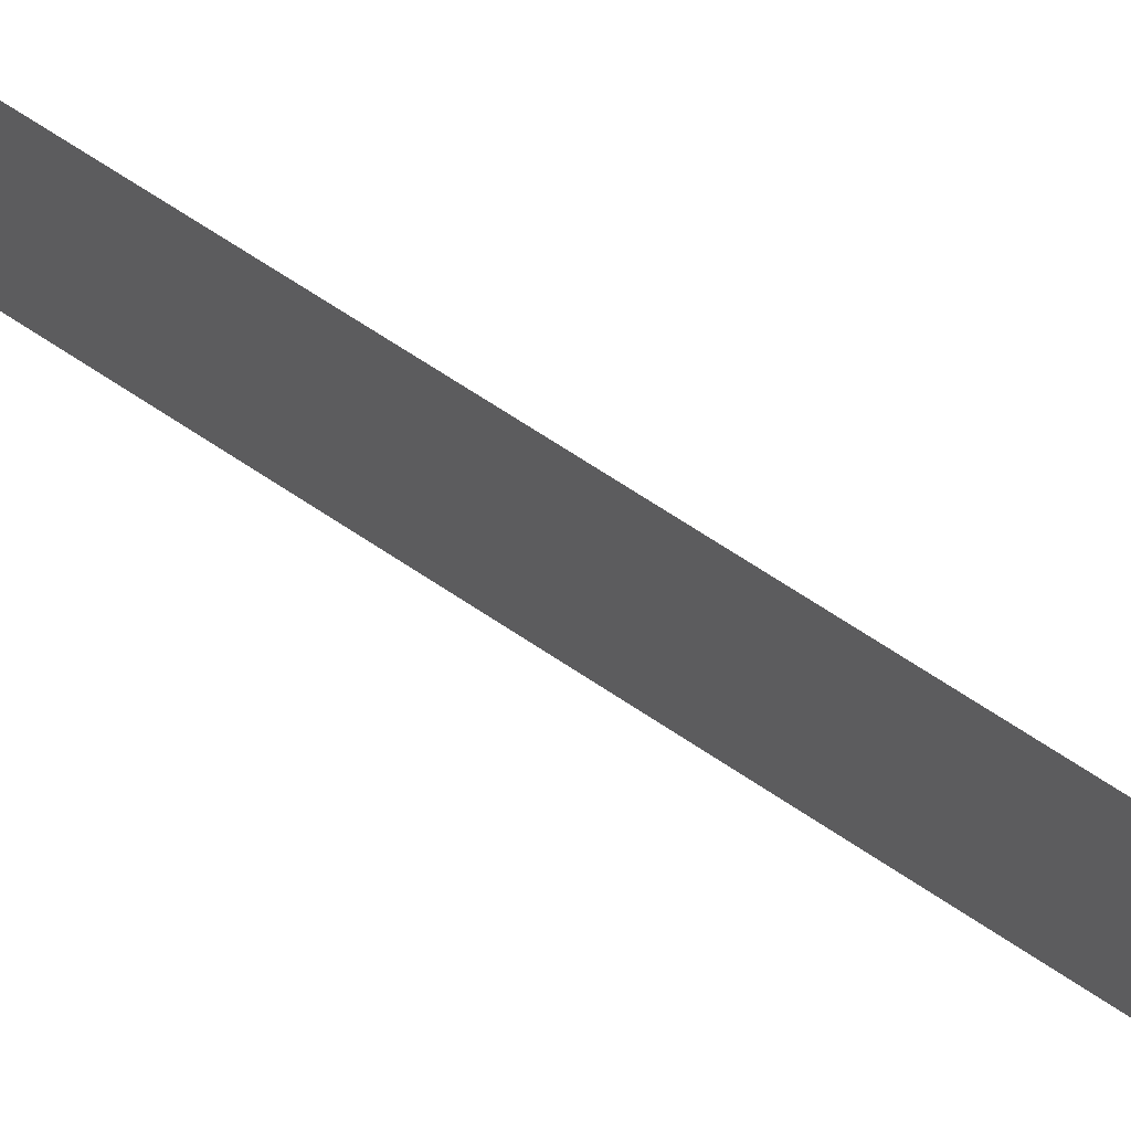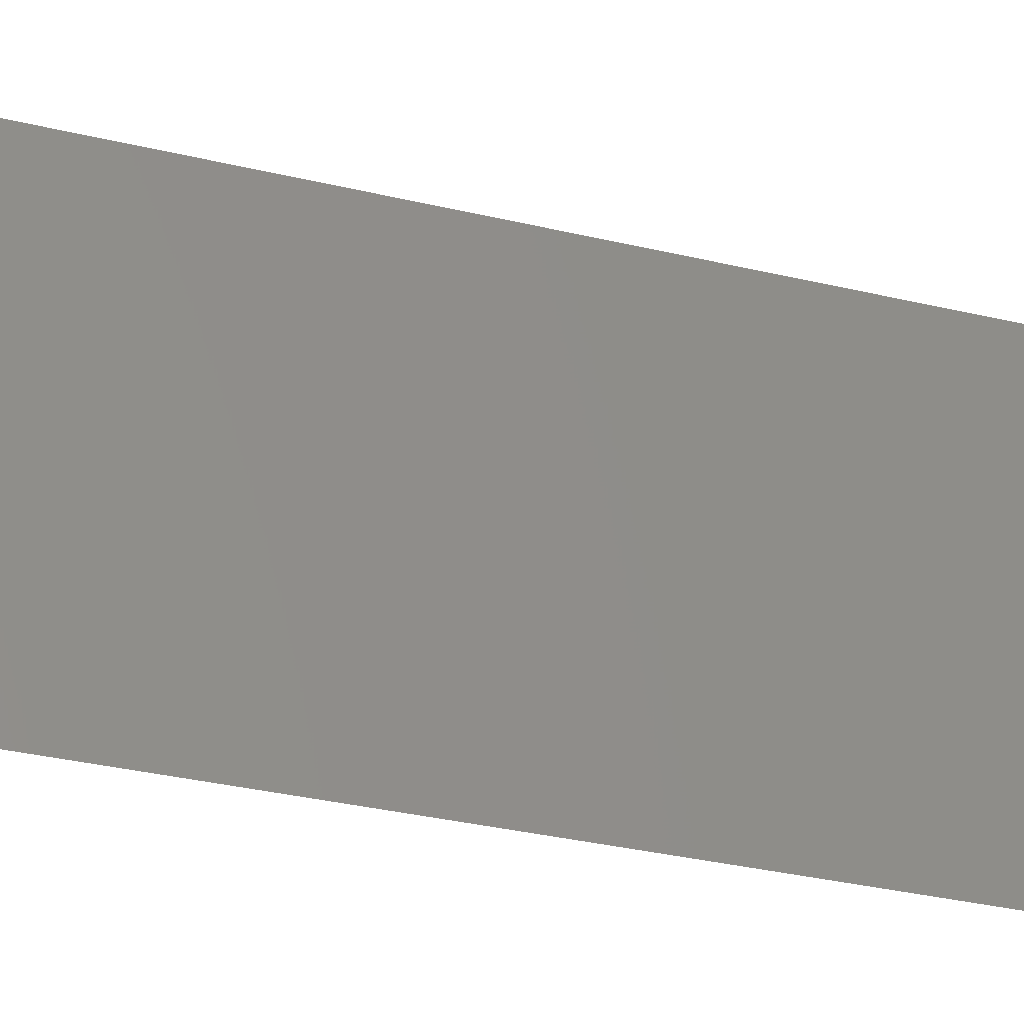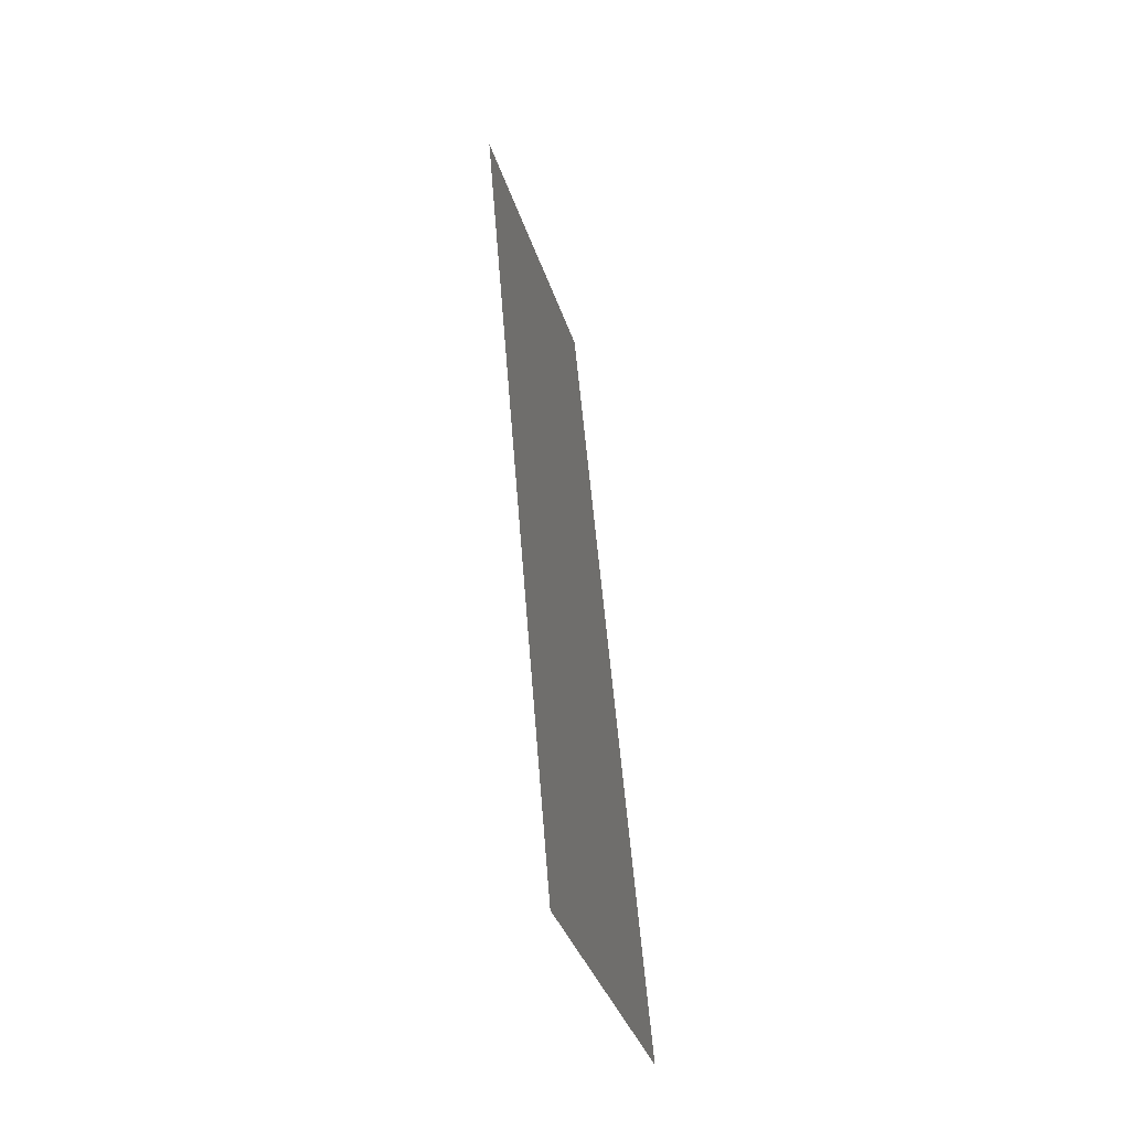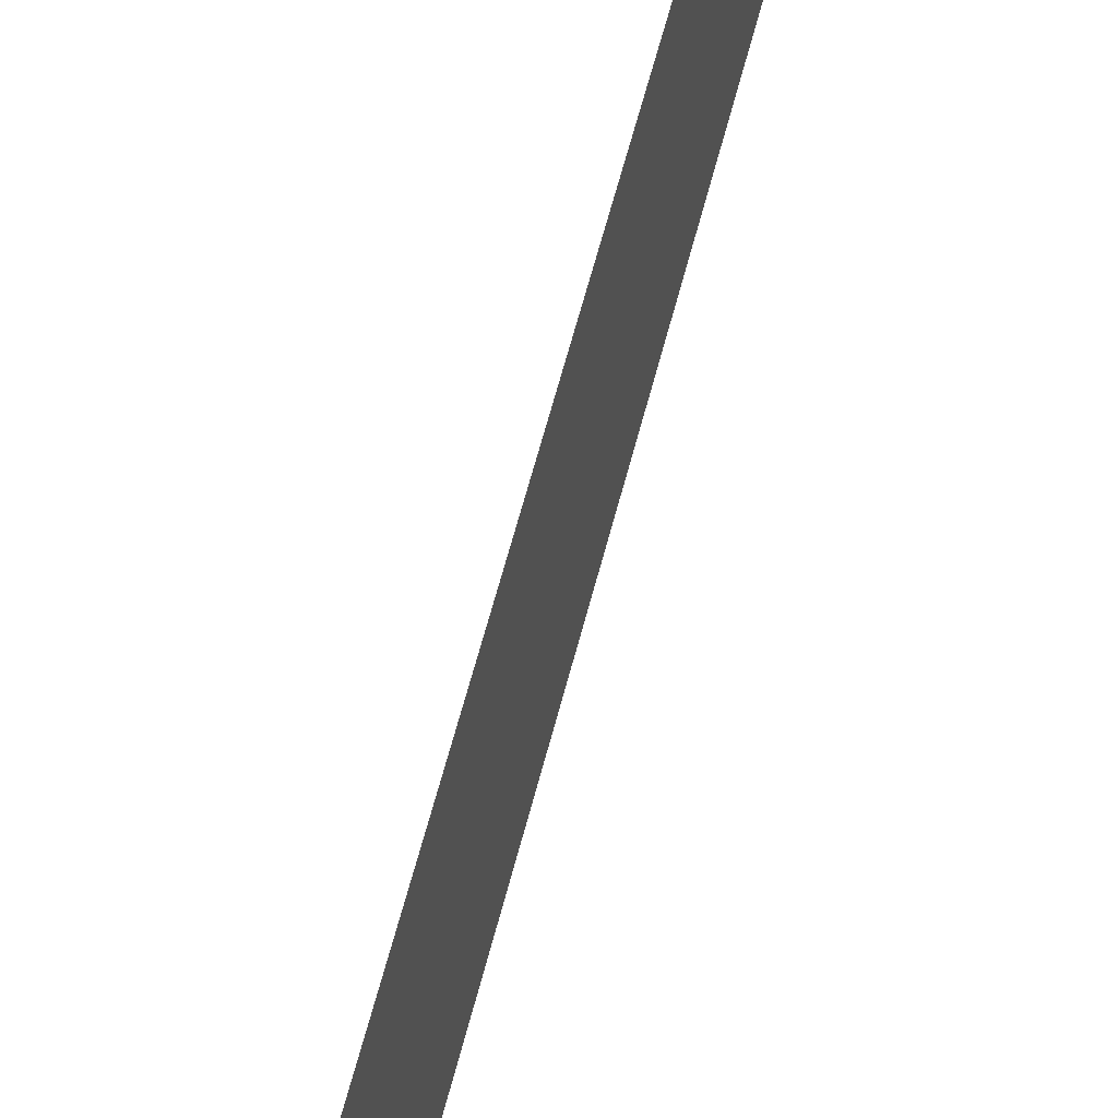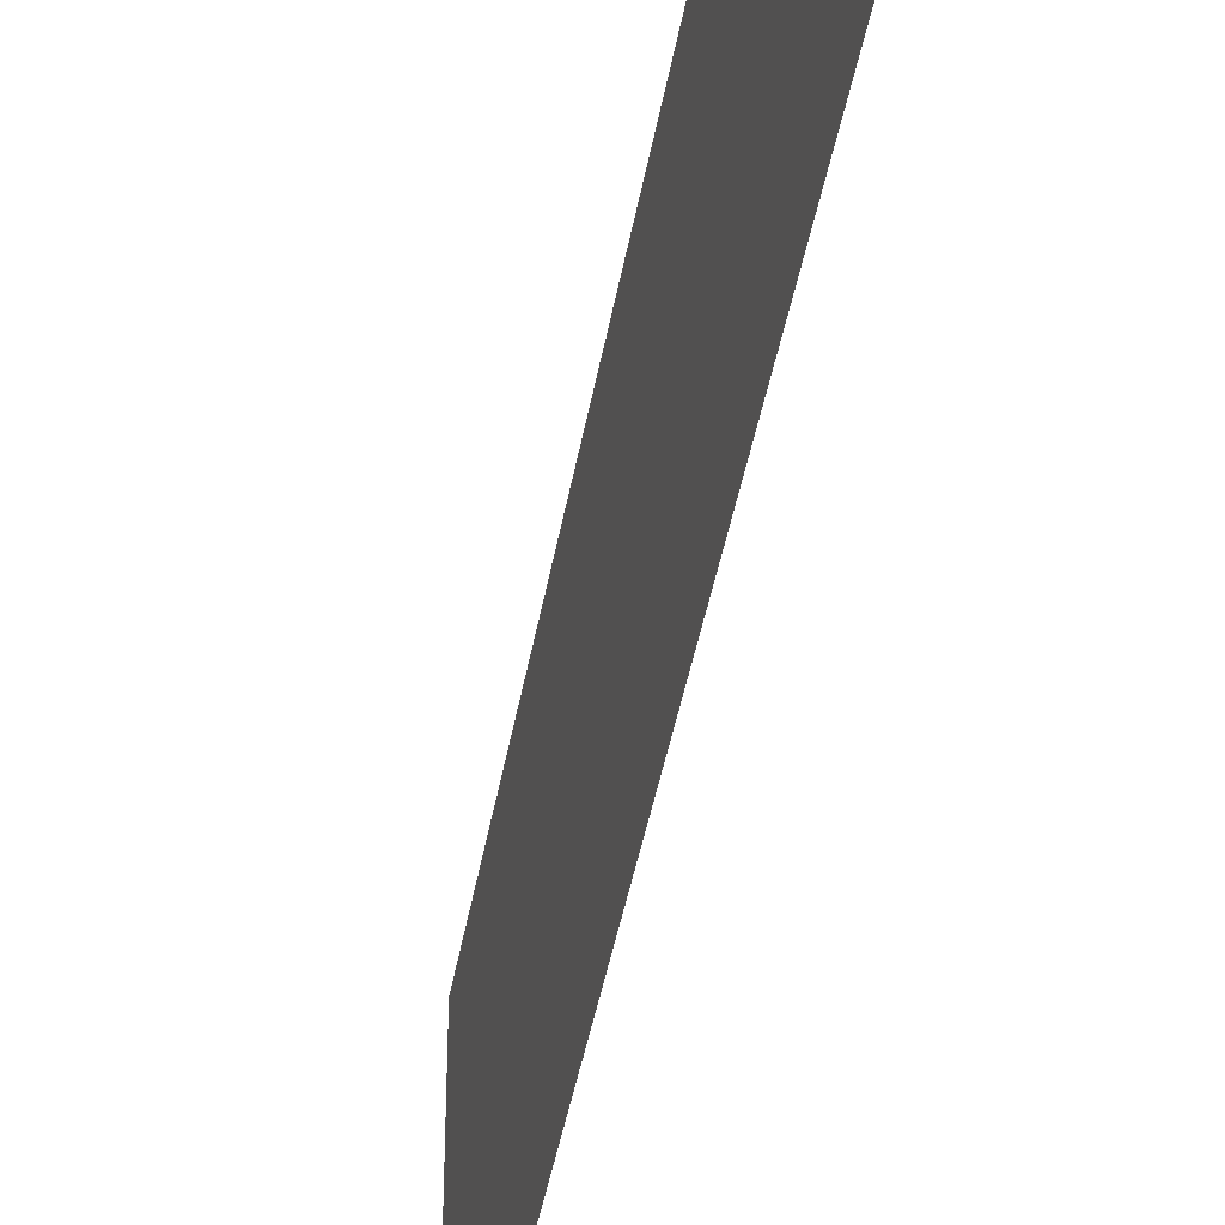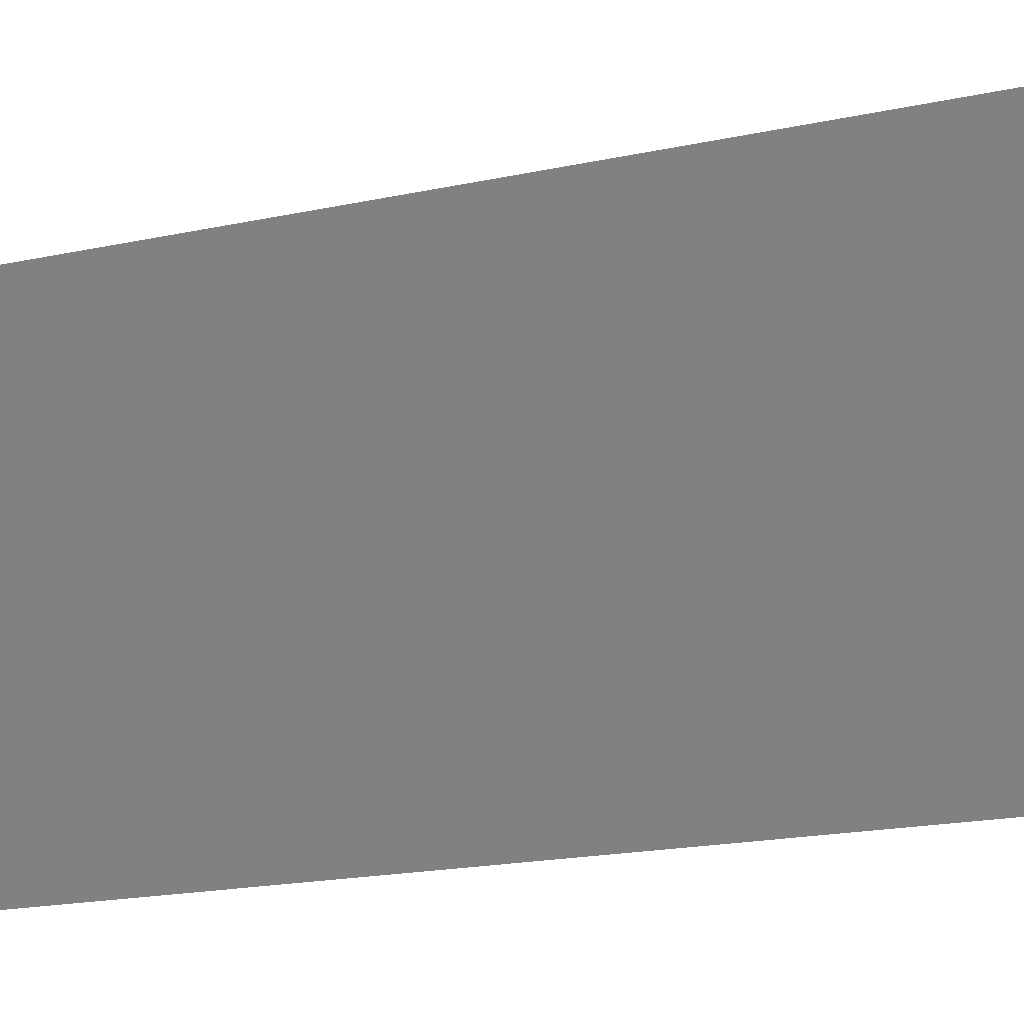
<metadata>
{"format":"stl","ext":"stl","renderer":"f3d","projection":"perspective","resolution":1024,"background":"white","views":[{"elev":74.2,"azim":-52.6,"up":"+Z"},{"elev":-31.3,"azim":-104.6,"up":"+Z"},{"elev":-36.9,"azim":16.8,"up":"+Y"},{"elev":65.2,"azim":-160.6,"up":"+Z"},{"elev":-41.4,"azim":175.0,"up":"+Z"},{"elev":-14.9,"azim":122.0,"up":"+Z"}]}
</metadata>
<code>
# stl→obj: 20 verts, 24 faces
v 0.007089 0.01142 0
v 0.007316 0.008576 0.01171
v 0.008 0 0
v 0.008 0 0.01
v 0.008 0 0.02
v 0.003447 0.05712 0.02
v 0.004131 0.04855 0.01171
v 0.003447 0.05712 0.01
v 0.007089 0.01142 0.02
v 0.004358 0.0457 0.02
v 0.005268 0.03427 0
v 0.005724 0.02856 0.01007
v 0.006179 0.02285 0
v 0.005268 0.03427 0.02
v 0.004851 0.03951 0.0103
v 0.006596 0.01761 0.0103
v 0.006179 0.02285 0.02
v 0.004358 0.0457 0
v 0.003881 0.05168 0.005
v 0.003447 0.05712 0
f 1 2 3
f 4 2 5
f 6 7 8
f 5 2 9
f 10 7 6
f 11 12 13
f 14 15 10
f 9 16 17
f 14 12 15
f 13 12 16
f 16 12 17
f 15 12 11
f 17 12 14
f 13 16 1
f 18 15 11
f 18 19 7
f 18 7 15
f 16 2 1
f 20 19 18
f 15 7 10
f 9 2 16
f 8 19 20
f 7 19 8
f 3 2 4

</code>
